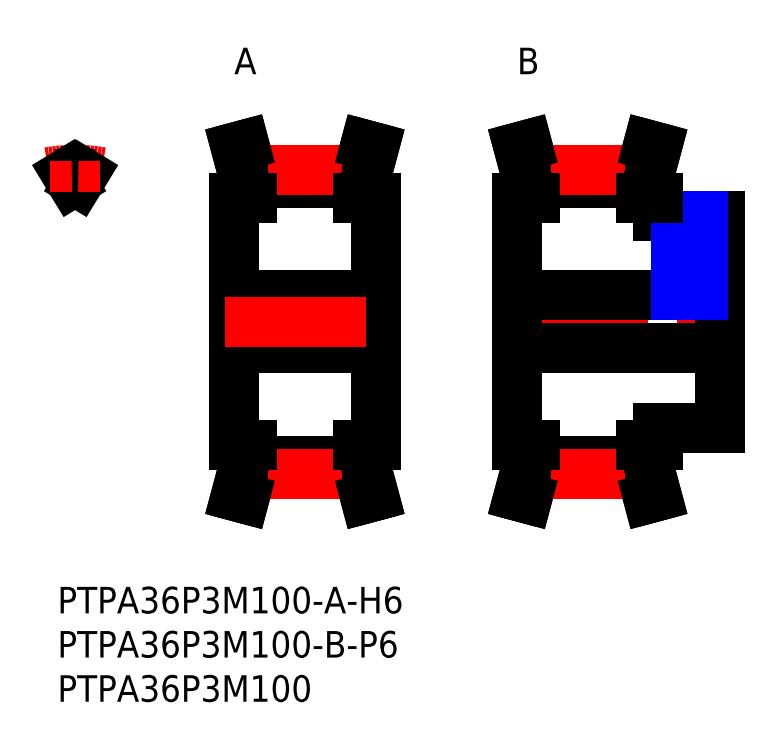
<metadata>
{"format":"dxf","ext":"dxf","renderer":"ezdxf+matplotlib","layout":"modelspace","background":"white","min_lineweight":24,"dpi":150}
</metadata>
<code>
0
SECTION
2
ENTITIES
0
INSERT
8
MSM_CONTINUOUS
2
*U99
10
0
20
0
30
0
0
INSERT
8
MSM_CONTINUOUS
2
*U100
10
0
20
0
30
0
0
INSERT
8
MSM_CONTINUOUS
2
*U101
10
0
20
0
30
0
0
INSERT
8
MSM_CONTINUOUS
2
*U102
10
0
20
0
30
0
0
LINE
8
MSM_CONTINUOUS
10
54
20
13.19
30
0
11
53.15
21
10
31
0
0
LINE
8
MSM_CONTINUOUS
10
66
20
13.19
30
0
11
66.85
21
10
31
0
0
LINE
8
MSM_CONTINUOUS
10
66
20
46.81
30
0
11
66.85
21
50
31
0
0
LINE
8
MSM_CONTINUOUS
10
54
20
46.81
30
0
11
53.15
21
50
31
0
0
LINE
8
MSM_CONTINUOUS
10
68
20
44
30
0
11
68
21
42
31
0
0
LINE
8
MSM_CONTINUOUS
10
68
20
42
30
0
11
75
21
42
31
0
0
LINE
8
MSM_CONTINUOUS
10
66
20
46.81
30
0
11
66
21
44
31
0
0
LINE
8
MSM_CONTINUOUS
10
54
20
44
30
0
11
54
21
46.81
31
0
0
LINE
8
MSM_CONTINUOUS
10
54
20
45.72
30
0
11
66
21
45.72
31
0
0
LINE
8
MSM_CONTINUOUS
10
54
20
46.81
30
0
11
66
21
46.81
31
0
0
LINE
8
MSM_CENTER
10
54
20
47.19
30
0
11
66
21
47.19
31
0
0
LINE
8
MSM_CONTINUOUS
10
68
20
18
30
0
11
68
21
16
31
0
0
LINE
8
MSM_CONTINUOUS
10
75
20
18
30
0
11
68
21
18
31
0
0
LINE
8
MSM_CONTINUOUS
10
66
20
16
30
0
11
66
21
13.19
31
0
0
LINE
8
MSM_CONTINUOUS
10
54
20
13.19
30
0
11
54
21
16
31
0
0
LINE
8
MSM_CONTINUOUS
10
66
20
14.28
30
0
11
54
21
14.28
31
0
0
LINE
8
MSM_CONTINUOUS
10
66
20
13.19
30
0
11
54
21
13.19
31
0
0
LINE
8
MSM_CENTER
10
51
20
30
30
0
11
76
21
30
31
0
0
LINE
8
MSM_CENTER
10
54
20
12.81
30
0
11
66
21
12.81
31
0
0
LINE
8
MSM_CONTINUOUS
10
52
20
16
30
0
11
52
21
44
31
0
0
LINE
8
MSM_CONTINUOUS
10
75
20
42
30
0
11
75
21
18
31
0
0
LINE
8
MSM_CONTINUOUS
10
67
20
46.68
30
0
11
67
21
44
31
0
0
LINE
8
MSM_CONTINUOUS
10
53
20
44
30
0
11
53
21
46.68
31
0
0
LINE
8
MSM_CONTINUOUS
10
67
20
16
30
0
11
67
21
13.32
31
0
0
LINE
8
MSM_CONTINUOUS
10
53
20
13.32
30
0
11
53
21
16
31
0
0
LINE
8
MSM_CENTER
10
71.5
20
42.99
30
0
11
71.5
21
32.01
31
0
0
LINE
8
MSM_CONTINUOUS
10
52
20
27
30
0
11
75
21
27
31
0
0
LINE
8
MSM_CONTINUOUS
10
52
20
33
30
0
11
75
21
33
31
0
0
LINE
8
MSM_CONTINUOUS
10
70.27
20
33
30
0
11
70.27
21
42
31
0
0
LINE
8
MSM_CONTINUOUS
10
72.73
20
33
30
0
11
72.73
21
42
31
0
0
LINE
8
MSM_NARROW
10
70
20
33
30
0
11
70
21
42
31
0
0
LINE
8
MSM_NARROW
10
73
20
33
30
0
11
73
21
42
31
0
0
LINE
8
MSM_CONTINUOUS
10
66
20
44
30
0
11
68
21
44
31
0
0
LINE
8
MSM_CONTINUOUS
10
52
20
44
30
0
11
54
21
44
31
0
0
LINE
8
MSM_CONTINUOUS
10
54
20
16
30
0
11
52
21
16
31
0
0
LINE
8
MSM_CONTINUOUS
10
68
20
16
30
0
11
66
21
16
31
0
0
LINE
8
MSM_CONTINUOUS
10
53
20
13.32
30
0
11
52.18
21
10.26
31
0
0
LINE
8
MSM_CONTINUOUS
10
67
20
13.32
30
0
11
67.82
21
10.26
31
0
0
LINE
8
MSM_CONTINUOUS
10
67
20
46.68
30
0
11
67.82
21
49.74
31
0
0
LINE
8
MSM_CONTINUOUS
10
53
20
46.68
30
0
11
52.18
21
49.74
31
0
0
LINE
8
MSM_CONTINUOUS
10
53.15
20
10
30
0
11
52.18
21
10.26
31
0
0
LINE
8
MSM_CONTINUOUS
10
66.85
20
10
30
0
11
67.82
21
10.26
31
0
0
LINE
8
MSM_CONTINUOUS
10
53.15
20
50
30
0
11
52.18
21
49.74
31
0
0
LINE
8
MSM_CONTINUOUS
10
66.85
20
50
30
0
11
67.82
21
49.74
31
0
0
INSERT
8
MSM_CONTINUOUS
2
*U103
10
0
20
0
30
0
0
LINE
8
MSM_CONTINUOUS
10
22
20
13.19
30
0
11
21.15
21
10
31
0
0
LINE
8
MSM_CONTINUOUS
10
34
20
13.19
30
0
11
34.85
21
10
31
0
0
LINE
8
MSM_CONTINUOUS
10
34
20
46.81
30
0
11
34.85
21
50
31
0
0
LINE
8
MSM_CONTINUOUS
10
22
20
46.81
30
0
11
21.15
21
50
31
0
0
LINE
8
MSM_CONTINUOUS
10
34
20
46.81
30
0
11
34
21
44
31
0
0
LINE
8
MSM_CONTINUOUS
10
22
20
44
30
0
11
22
21
46.81
31
0
0
LINE
8
MSM_CONTINUOUS
10
22
20
45.72
30
0
11
34
21
45.72
31
0
0
LINE
8
MSM_CONTINUOUS
10
22
20
46.81
30
0
11
34
21
46.81
31
0
0
LINE
8
MSM_CENTER
10
22
20
47.19
30
0
11
34
21
47.19
31
0
0
LINE
8
MSM_CONTINUOUS
10
36
20
44
30
0
11
36
21
16
31
0
0
LINE
8
MSM_CONTINUOUS
10
34
20
16
30
0
11
34
21
13.19
31
0
0
LINE
8
MSM_CONTINUOUS
10
22
20
13.19
30
0
11
22
21
16
31
0
0
LINE
8
MSM_CONTINUOUS
10
34
20
14.28
30
0
11
22
21
14.28
31
0
0
LINE
8
MSM_CONTINUOUS
10
34
20
13.19
30
0
11
22
21
13.19
31
0
0
LINE
8
MSM_CENTER
10
22
20
12.81
30
0
11
34
21
12.81
31
0
0
LINE
8
MSM_CONTINUOUS
10
20
20
16
30
0
11
20
21
44
31
0
0
LINE
8
MSM_CONTINUOUS
10
35
20
46.68
30
0
11
35
21
44
31
0
0
LINE
8
MSM_CONTINUOUS
10
21
20
44
30
0
11
21
21
46.68
31
0
0
LINE
8
MSM_CONTINUOUS
10
35
20
16
30
0
11
35
21
13.32
31
0
0
LINE
8
MSM_CONTINUOUS
10
21
20
13.32
30
0
11
21
21
16
31
0
0
LINE
8
MSM_CONTINUOUS
10
20
20
27
30
0
11
36
21
27
31
0
0
LINE
8
MSM_CONTINUOUS
10
20
20
33
30
0
11
36
21
33
31
0
0
LINE
8
MSM_CONTINUOUS
10
34
20
44
30
0
11
36
21
44
31
0
0
LINE
8
MSM_CONTINUOUS
10
20
20
44
30
0
11
22
21
44
31
0
0
LINE
8
MSM_CONTINUOUS
10
22
20
16
30
0
11
20
21
16
31
0
0
LINE
8
MSM_CONTINUOUS
10
36
20
16
30
0
11
34
21
16
31
0
0
LINE
8
MSM_CONTINUOUS
10
21.15
20
10
30
0
11
20.18
21
10.26
31
0
0
LINE
8
MSM_CONTINUOUS
10
34.85
20
10
30
0
11
35.82
21
10.26
31
0
0
LINE
8
MSM_CONTINUOUS
10
21.15
20
50
30
0
11
20.18
21
49.74
31
0
0
LINE
8
MSM_CONTINUOUS
10
34.85
20
50
30
0
11
35.82
21
49.74
31
0
0
LINE
8
MSM_CONTINUOUS
10
35
20
46.68
30
0
11
35.82
21
49.74
31
0
0
LINE
8
MSM_CONTINUOUS
10
21
20
13.32
30
0
11
20.18
21
10.26
31
0
0
LINE
8
MSM_CONTINUOUS
10
21
20
46.68
30
0
11
20.18
21
49.74
31
0
0
LINE
8
MSM_CONTINUOUS
10
35
20
13.32
30
0
11
35.82
21
10.26
31
0
0
LINE
8
MSM_CENTER
10
19
20
30
30
0
11
37
21
30
31
0
0
ARC
8
MSM_CENTER
10
2
20
30
30
0
40
17.19
50
79.95
51
100.1
0
ARC
8
MSM_CONTINUOUS
10
2
20
30
30
0
40
16.81
50
83.17
51
86.59
0
LINE
8
MSM_CONTINUOUS
10
1
20
46.78
30
0
11
1.648
21
45.72
31
0
0
LINE
8
MSM_CONTINUOUS
10
3
20
46.78
30
0
11
2.352
21
45.72
31
0
0
ARC
8
MSM_CONTINUOUS
10
2
20
30
30
0
40
16.81
50
93.41
51
96.83
0
LINE
8
MSM_CENTER
10
2
20
48.19
30
0
11
2
21
44.72
31
0
0
ARC
8
MSM_CONTINUOUS
10
2
20
30
30
0
40
15.72
50
88.72
51
91.28
0
ENDSEC
0
EOF

</code>
